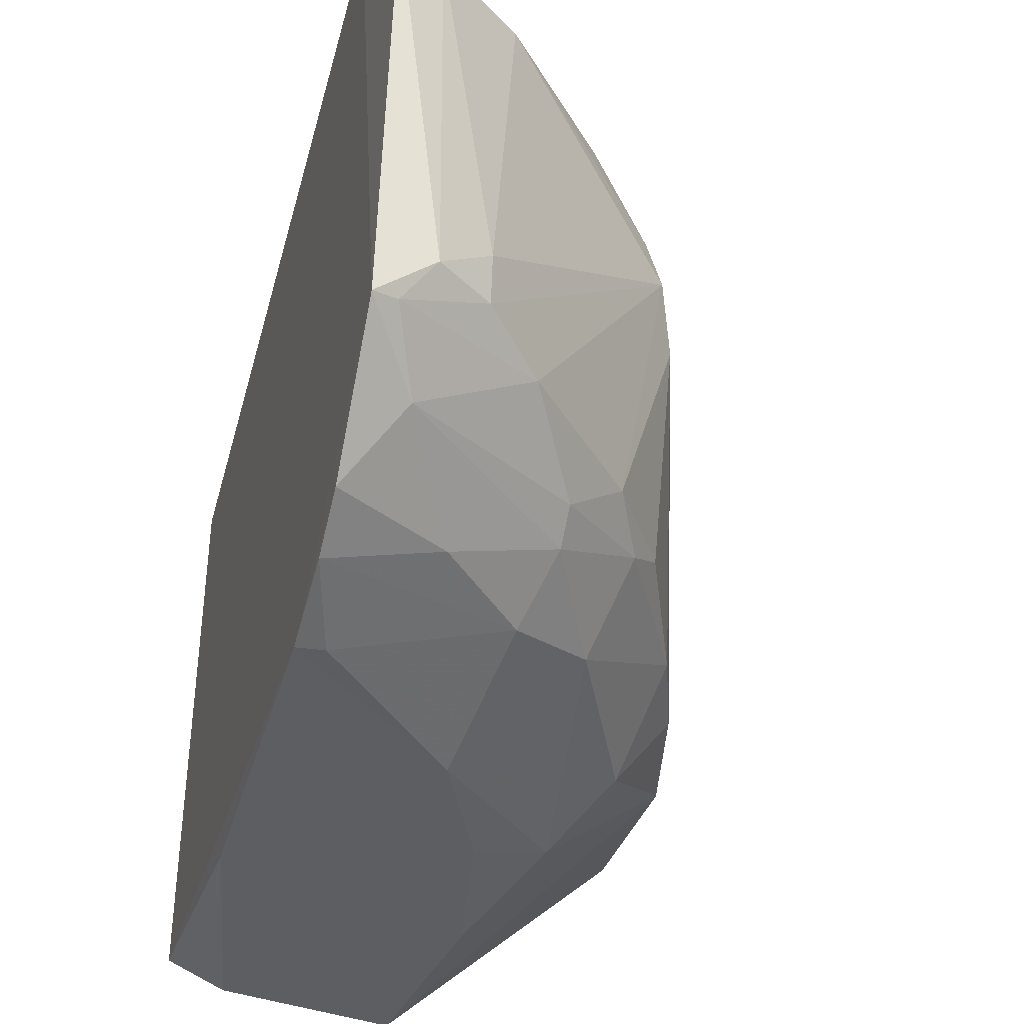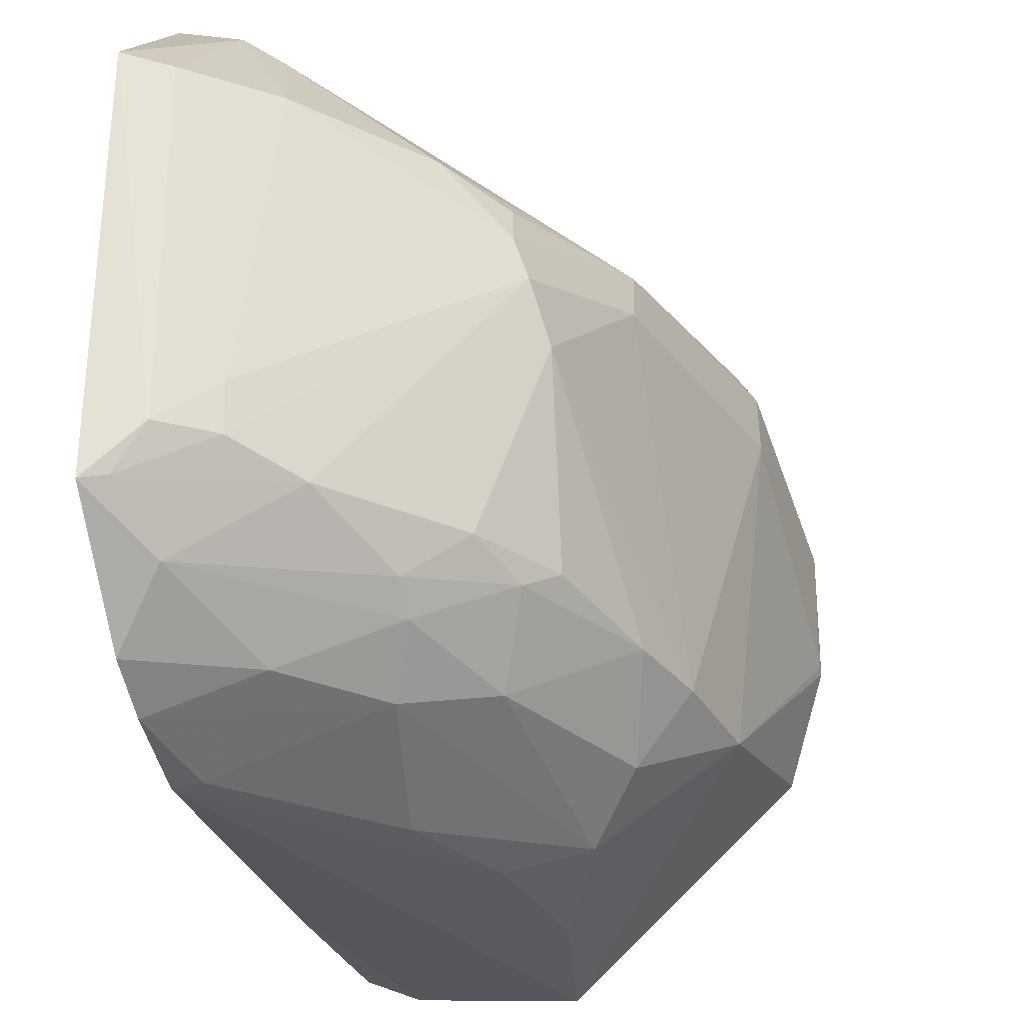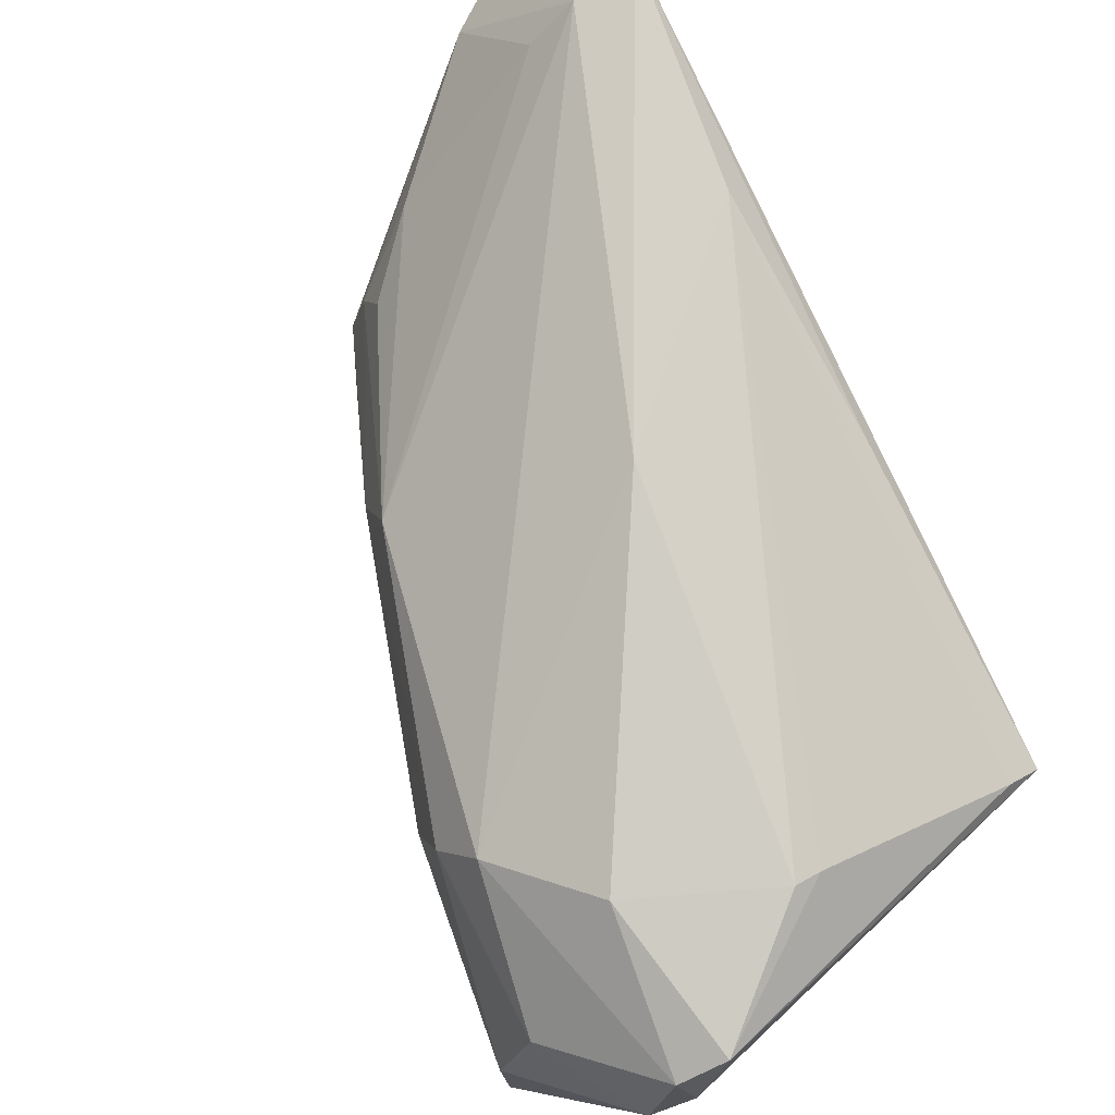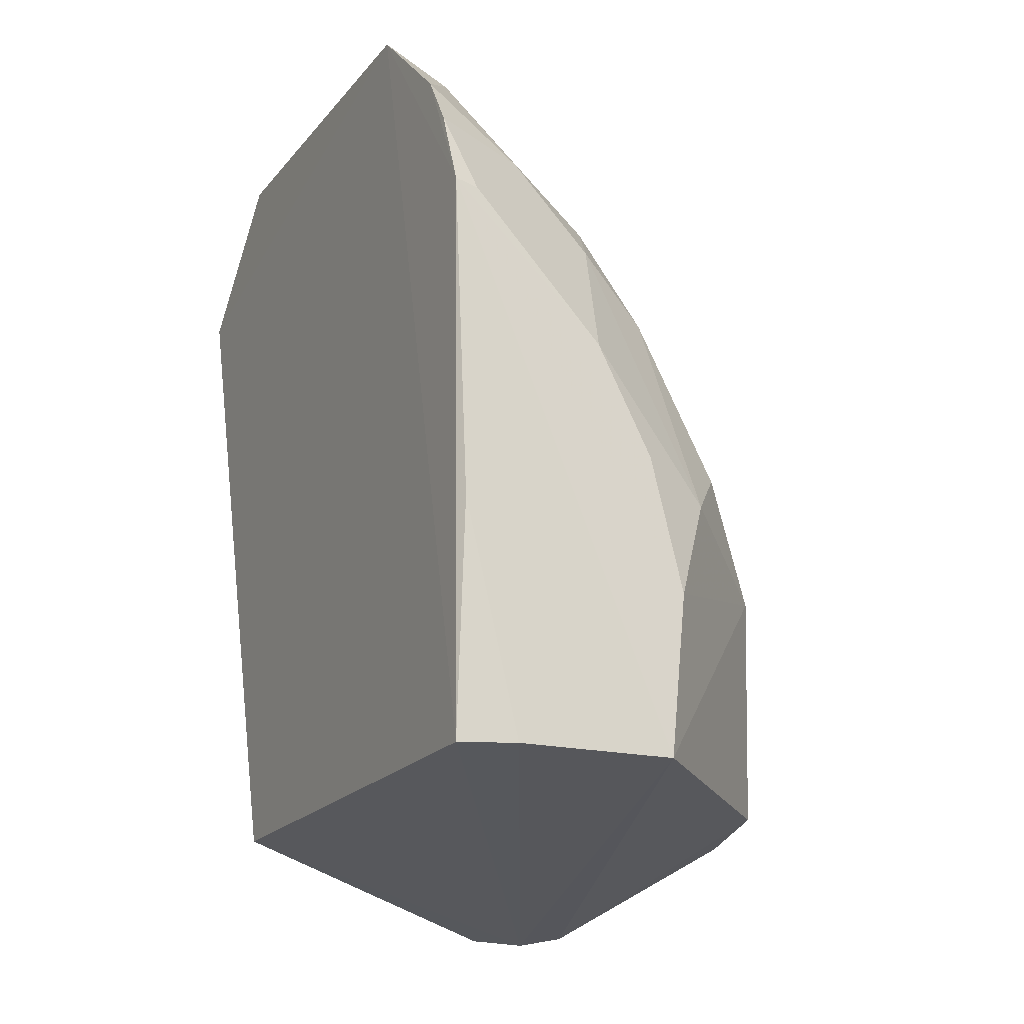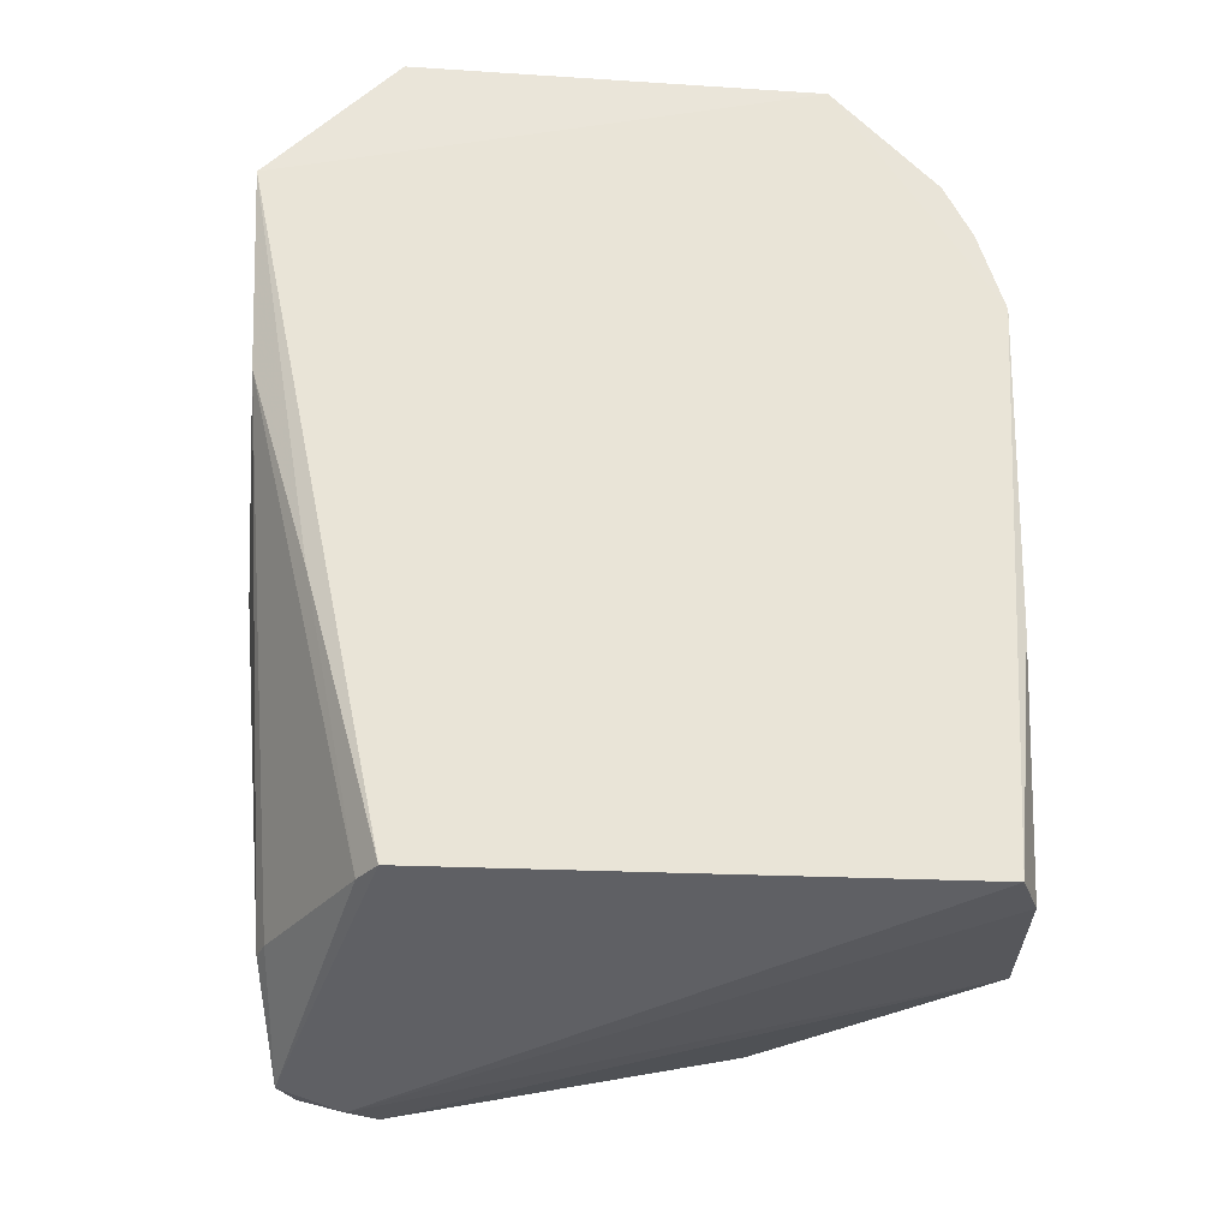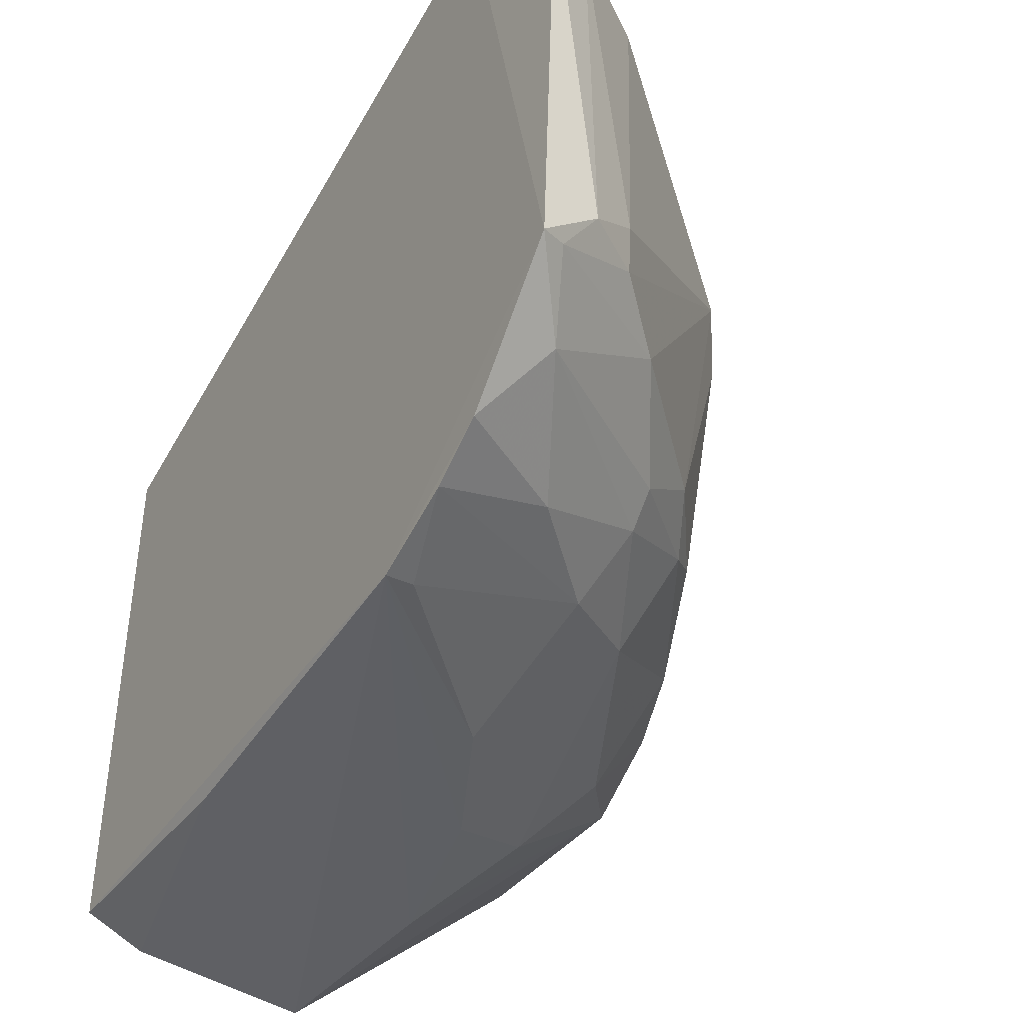
<metadata>
{"format":"obj","ext":"obj","renderer":"f3d","projection":"perspective","resolution":1024,"background":"white","views":[{"elev":-38.3,"azim":162.3,"up":"+Z"},{"elev":-29.3,"azim":-168.2,"up":"+Z"},{"elev":77.3,"azim":-28.8,"up":"+Z"},{"elev":-19.7,"azim":152.6,"up":"+Y"},{"elev":-29.5,"azim":85.3,"up":"+Y"},{"elev":-42.8,"azim":147.9,"up":"+Z"}]}
</metadata>
<code>
v -0.412 -0.05069 0.1512
v -0.24 -0.007749 -0.1743
v -0.2417 -0.009041 0.1043
v -0.2294 0.4243 0.1111
v -0.442 0.1679 -0.1043
v -0.2256 0.4184 -0.1041
v -0.2297 0.3523 0.1802
v -0.4279 -0.05671 0.1179
v -0.3921 0.3096 0.04371
v -0.2441 0.2906 -0.1859
v -0.3583 -0.00568 0.1609
v -0.4704 -0.008161 -0.08146
v -0.3677 0.3119 -0.08849
v -0.2806 0.4 -0.05271
v -0.3529 0.3281 0.1022
v -0.4711 0.07907 0.1072
v -0.2303 0.292 -0.1883
v -0.3527 -0.007551 -0.1926
v -0.3325 0.1681 0.1754
v -0.2567 -0.009499 0.1142
v -0.3986 0.2691 -0.08989
v -0.2837 0.3293 -0.1541
v -0.2953 0.3851 0.105
v -0.2538 0.4151 -0.07761
v -0.3098 0.37 -0.08869
v -0.4743 -0.00591 0.1078
v -0.426 0.2105 0.1045
v -0.4895 -0.009543 -0.01207
v -0.3888 0.1399 -0.1692
v -0.2684 -0.007682 -0.1863
v -0.4471 -0.05341 0.1017
v -0.3481 0.1563 -0.1847
v -0.2457 0.2463 0.1757
v -0.423 0.02369 0.158
v -0.3464 -0.00539 0.1569
v -0.3998 0.2963 0.01346
v -0.3695 0.2547 -0.14
v -0.228 0.3631 -0.1596
v -0.2526 0.4135 0.1073
v -0.3846 0.3099 0.06759
v -0.2605 0.3474 0.1749
v -0.2805 0.3979 -0.07784
v -0.3389 0.3114 -0.127
v -0.2522 0.3849 -0.1277
v -0.4735 0.09357 0.06832
v -0.4566 0.1103 -0.1078
v -0.4901 -0.007317 0.05257
v -0.2391 0.1166 -0.1852
v -0.4895 -0.01236 -0.01556
v -0.434 -0.04897 0.1419
v -0.3181 0.2156 -0.1838
v -0.3649 0.0822 -0.1873
v -0.2418 0.1355 0.1435
v -0.4591 0.06522 0.1323
v -0.4256 0.2106 -0.1016
v -0.4275 0.2267 0.07285
v -0.4141 0.1679 -0.1415
v -0.2291 0.3349 -0.1744
v -0.3823 0.2988 0.08981
v -0.282 0.3455 0.1579
v -0.2379 0.4133 -0.101
v -0.3386 0.3254 -0.1134
v -0.3276 0.2853 -0.154
v -0.3835 0.2834 -0.1009
f 6 3 2
f 7 6 4
f 7 3 6
f 8 2 3
f 8 3 1
f 17 6 2
f 20 1 3
f 23 14 9
f 24 4 6
f 25 13 9
f 30 2 8
f 30 8 18
f 30 18 17
f 31 18 8
f 31 12 18
f 33 19 11
f 33 7 19
f 34 1 11
f 34 11 19
f 35 11 1
f 35 1 20
f 35 33 11
f 35 20 33
f 36 9 13
f 36 13 21
f 38 6 17
f 39 14 23
f 39 24 14
f 39 4 24
f 40 23 9
f 40 15 23
f 41 39 23
f 41 7 4
f 41 4 39
f 41 19 7
f 42 25 9
f 42 9 14
f 42 14 24
f 44 22 43
f 44 38 22
f 44 6 38
f 46 18 12
f 46 45 5
f 46 28 45
f 47 26 16
f 47 45 28
f 47 16 45
f 47 31 26
f 48 30 17
f 48 17 2
f 48 2 30
f 49 12 31
f 49 46 12
f 49 28 46
f 49 47 28
f 49 31 47
f 50 31 8
f 50 8 1
f 50 26 31
f 50 1 34
f 51 10 17
f 51 17 32
f 51 32 29
f 52 32 17
f 52 17 18
f 52 29 32
f 52 46 29
f 52 18 46
f 53 33 20
f 53 20 3
f 53 3 7
f 53 7 33
f 54 16 26
f 54 50 34
f 54 26 50
f 54 27 16
f 54 41 27
f 54 34 19
f 54 19 41
f 55 36 21
f 55 5 36
f 56 9 36
f 56 40 9
f 56 27 40
f 56 36 5
f 56 5 45
f 56 45 16
f 56 16 27
f 57 37 29
f 57 55 37
f 57 5 55
f 57 46 5
f 57 29 46
f 58 38 17
f 58 17 10
f 58 22 38
f 59 40 27
f 59 27 15
f 59 15 40
f 60 41 23
f 60 23 15
f 60 15 27
f 60 27 41
f 61 42 24
f 61 24 6
f 61 6 44
f 61 44 25
f 61 25 42
f 62 13 25
f 62 44 43
f 62 25 44
f 63 43 22
f 63 37 43
f 63 10 51
f 63 58 10
f 63 22 58
f 63 51 29
f 63 29 37
f 64 43 37
f 64 21 13
f 64 62 43
f 64 13 62
f 64 55 21
f 64 37 55

</code>
